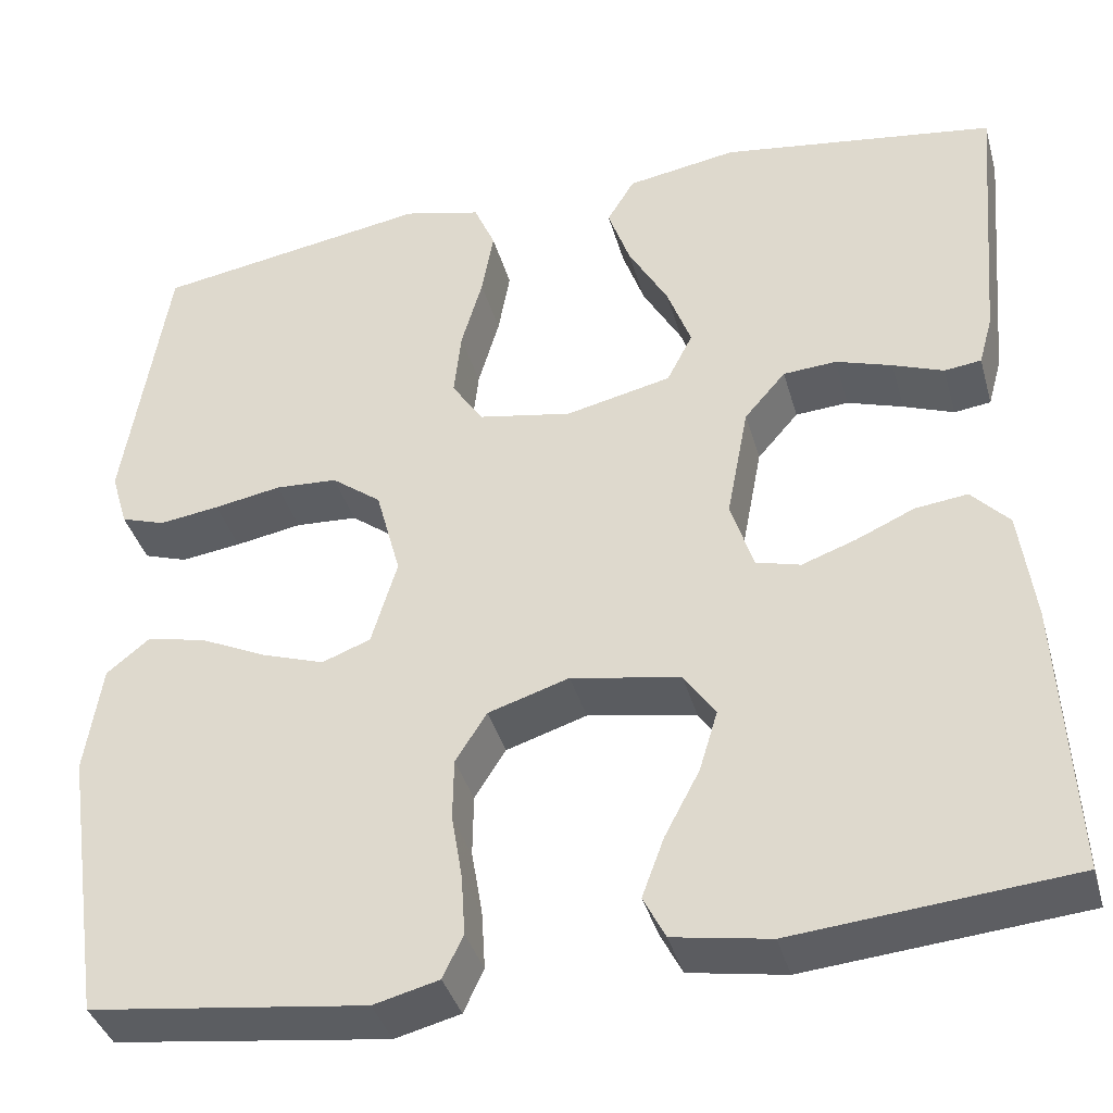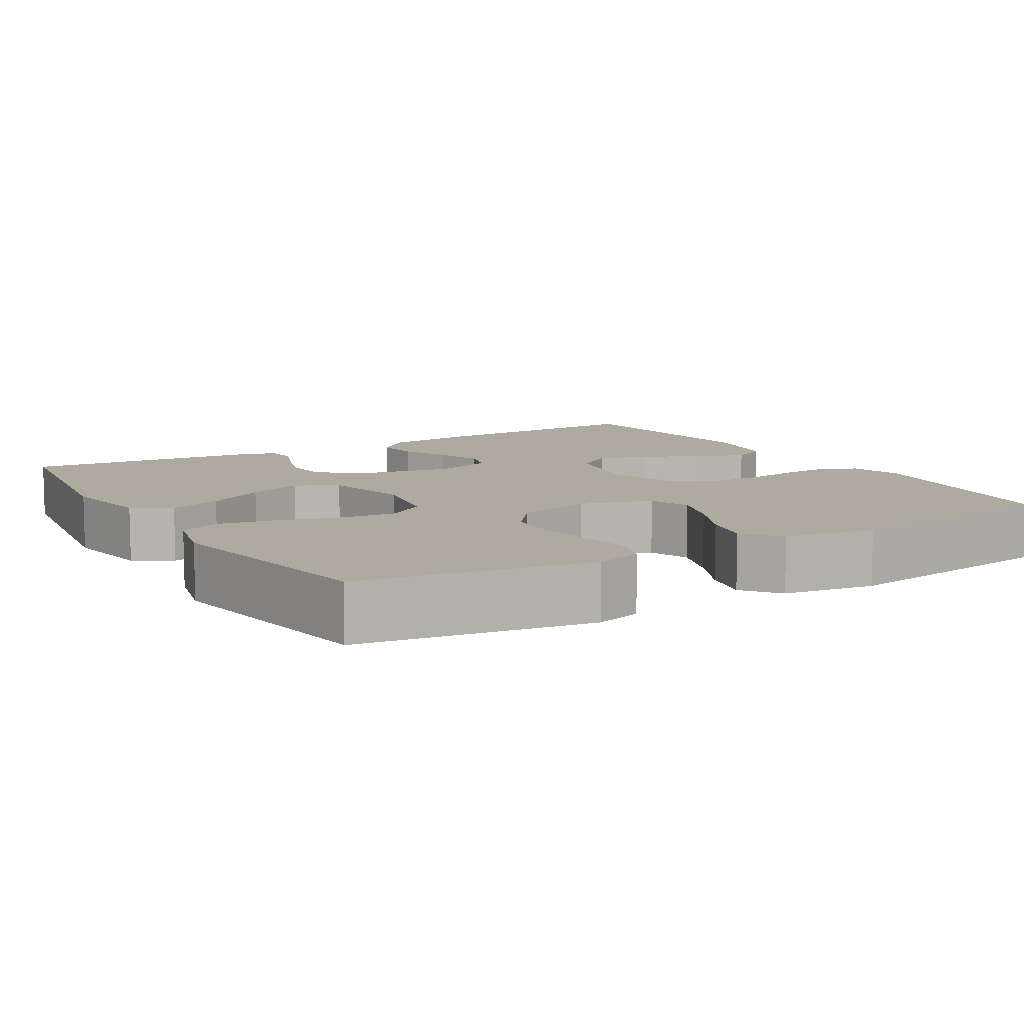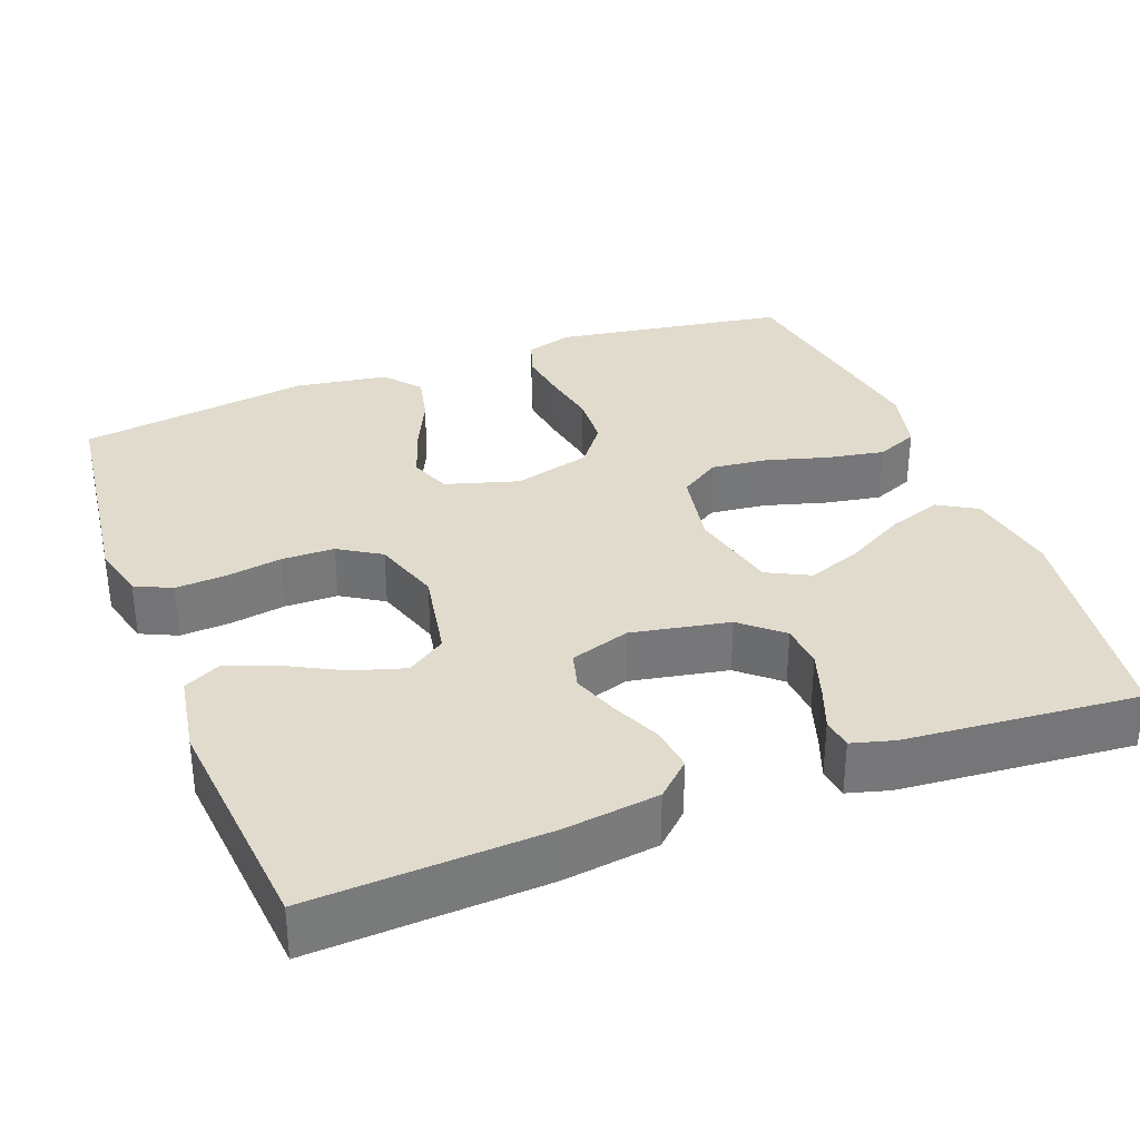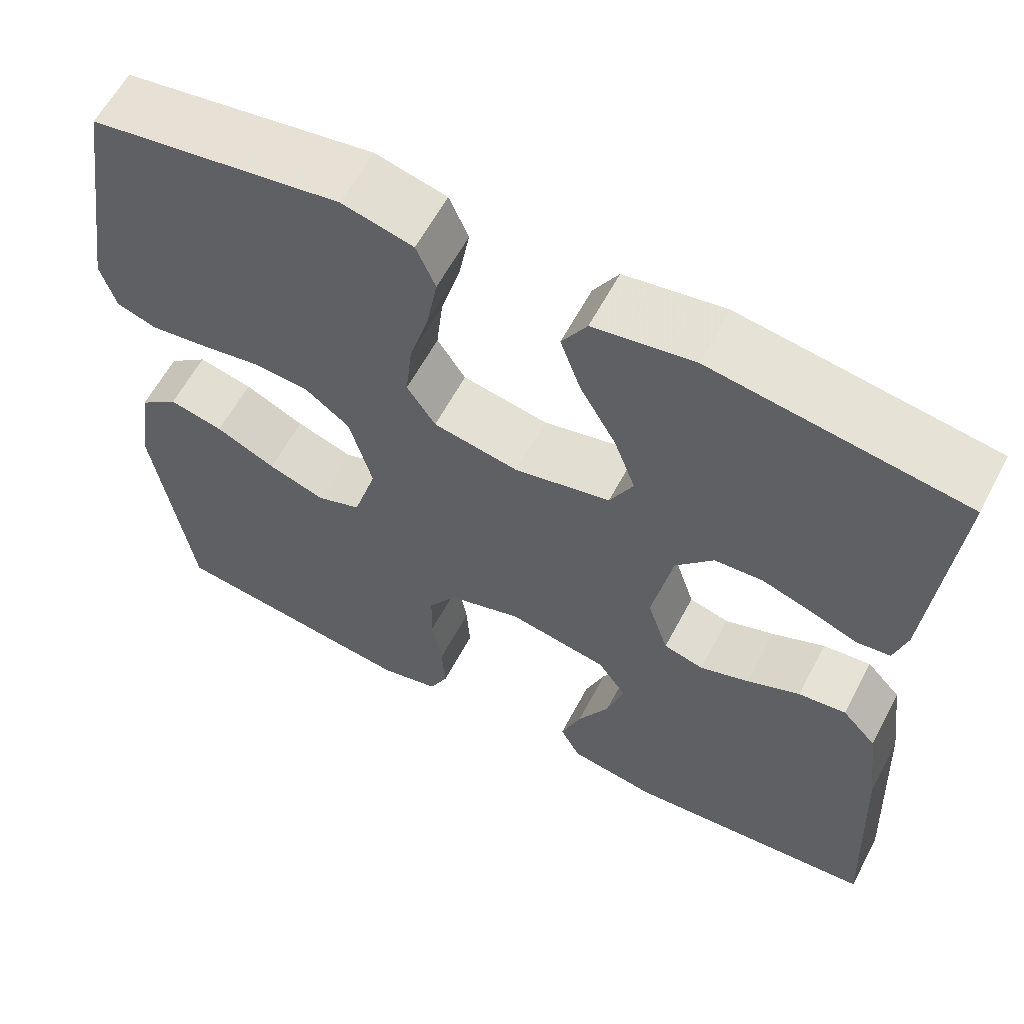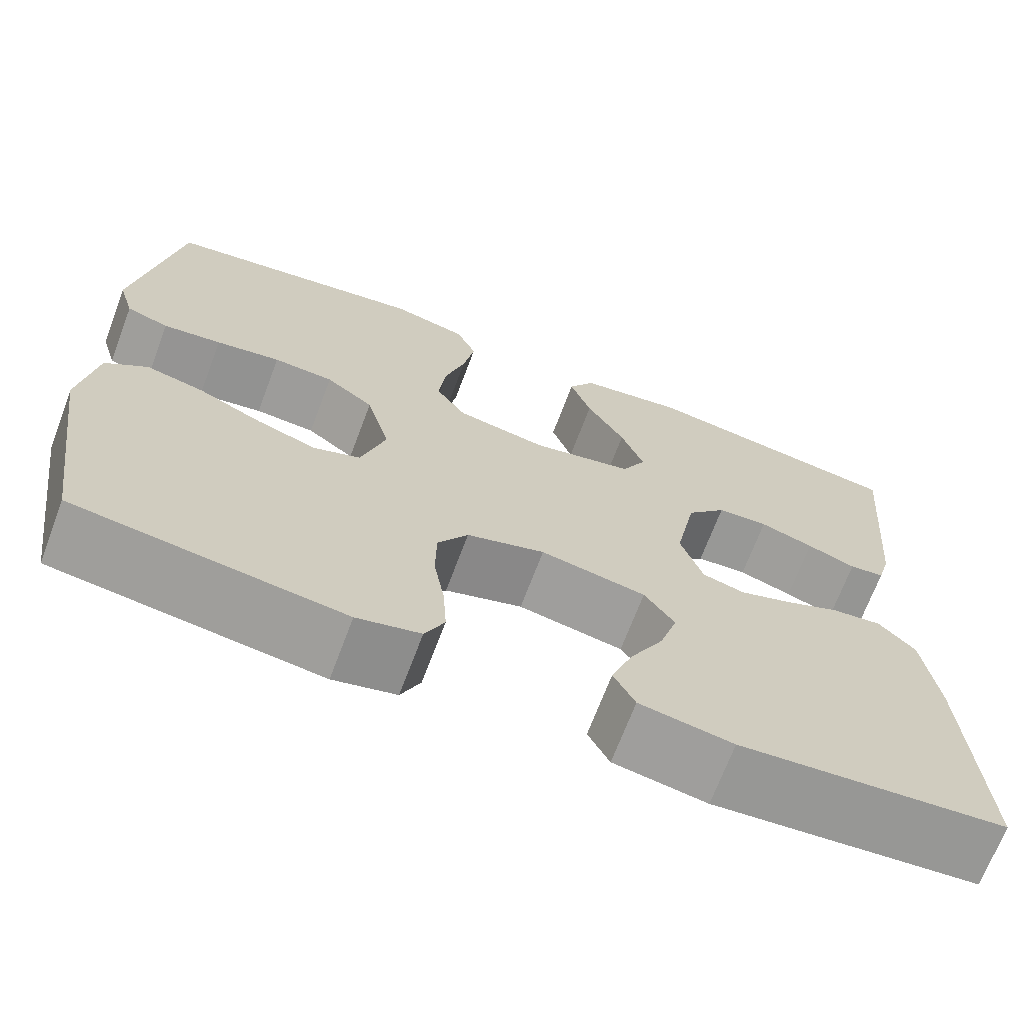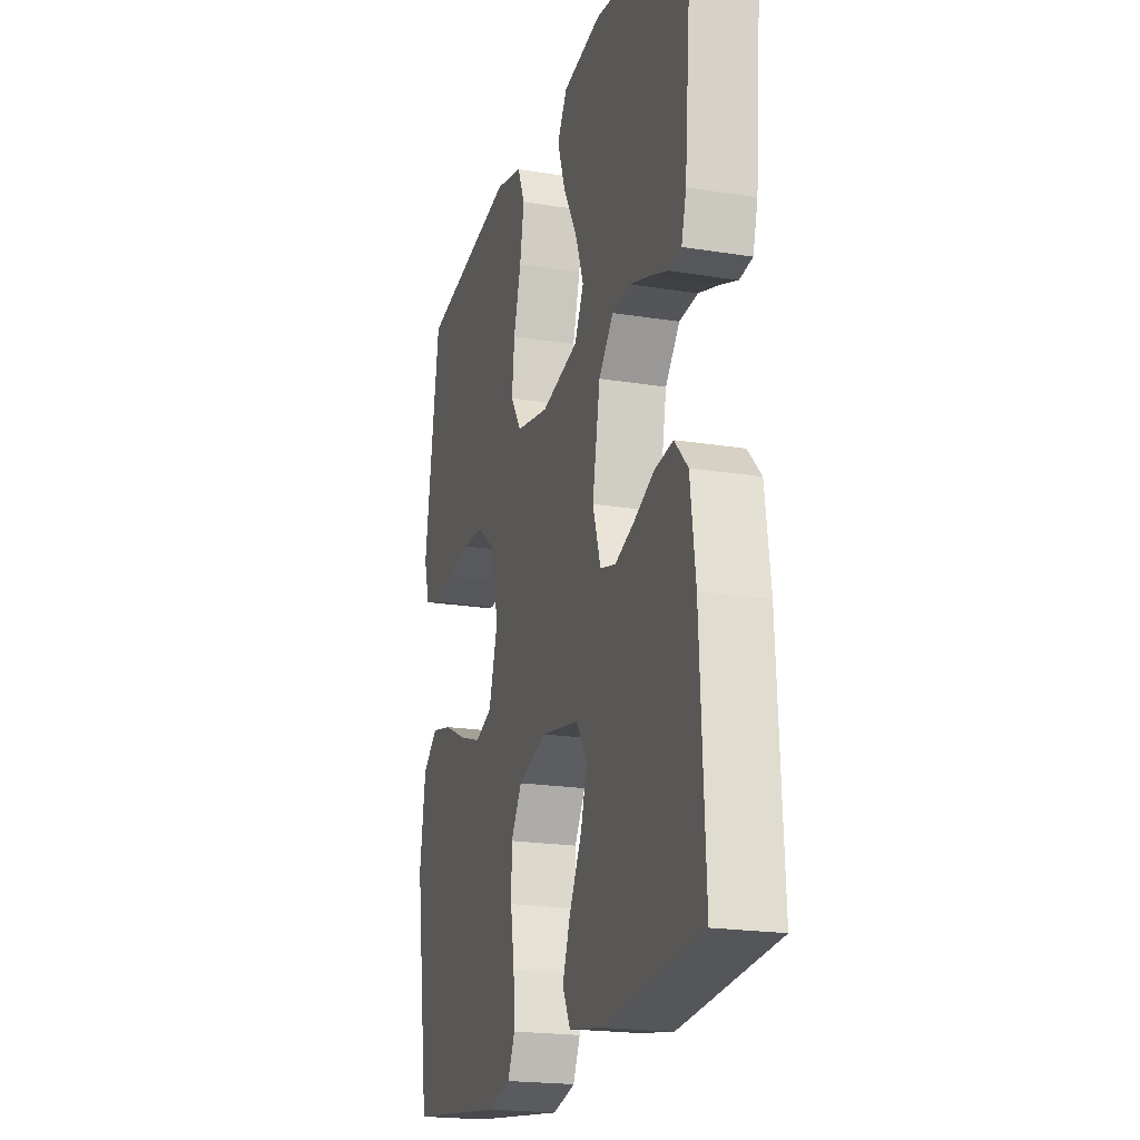
<metadata>
{"format":"obj","ext":"obj","renderer":"f3d","projection":"perspective","resolution":1024,"background":"white","views":[{"elev":-38.5,"azim":-164.7,"up":"+Z"},{"elev":9.5,"azim":59.2,"up":"+Y"},{"elev":33.2,"azim":-110.9,"up":"+Y"},{"elev":60.9,"azim":-152.1,"up":"+Z"},{"elev":-69.5,"azim":159.3,"up":"+Z"},{"elev":-20.4,"azim":-106.4,"up":"+Z"}]}
</metadata>
<code>
v 0.5 0.07 -0.5
v 0.2 0.07 -0.539
v 0.129 0.07 -0.521
v 0.107 0.07 -0.474
v 0.111 0.07 -0.409
v 0.123 0.07 -0.337
v 0.122 0.07 -0.269
v 0.088 0.07 -0.215
v 0 0.07 -0.187
v -0.119 0.07 -0.209
v -0.153 0.07 -0.259
v -0.133 0.07 -0.325
v -0.095 0.07 -0.397
v -0.071 0.07 -0.462
v -0.095 0.07 -0.509
v -0.2 0.07 -0.527
v -0.5 0.07 -0.5
v -0.485 0.07 -0.2
v -0.469 0.07 -0.078
v -0.428 0.07 -0.034
v -0.371 0.07 -0.041
v -0.308 0.07 -0.069
v -0.249 0.07 -0.09
v -0.201 0.07 -0.077
v -0.176 0.07 0
v -0.2 0.07 0.126
v -0.245 0.07 0.178
v -0.303 0.07 0.182
v -0.364 0.07 0.162
v -0.419 0.07 0.141
v -0.459 0.07 0.146
v -0.474 0.07 0.2
v -0.5 0.07 0.5
v -0.2 0.07 0.544
v -0.08 0.07 0.524
v -0.05 0.07 0.474
v -0.074 0.07 0.405
v -0.117 0.07 0.329
v -0.143 0.07 0.258
v -0.115 0.07 0.203
v 0 0.07 0.177
v 0.102 0.07 0.196
v 0.136 0.07 0.248
v 0.128 0.07 0.321
v 0.105 0.07 0.401
v 0.092 0.07 0.474
v 0.115 0.07 0.528
v 0.2 0.07 0.549
v 0.5 0.07 0.5
v 0.547 0.07 0.2
v 0.529 0.07 0.139
v 0.481 0.07 0.123
v 0.415 0.07 0.132
v 0.342 0.07 0.145
v 0.274 0.07 0.141
v 0.22 0.07 0.1
v 0.193 0.07 0
v 0.221 0.07 -0.094
v 0.274 0.07 -0.114
v 0.342 0.07 -0.091
v 0.414 0.07 -0.057
v 0.479 0.07 -0.042
v 0.526 0.07 -0.08
v 0.544 0.07 -0.2
v 0.5 0 -0.5
v 0.2 0 -0.539
v 0.129 0 -0.521
v 0.107 0 -0.474
v 0.111 0 -0.409
v 0.123 0 -0.337
v 0.122 0 -0.269
v 0.088 0 -0.215
v 0 0 -0.187
v -0.119 0 -0.209
v -0.153 0 -0.259
v -0.133 0 -0.325
v -0.095 0 -0.397
v -0.071 0 -0.462
v -0.095 0 -0.509
v -0.2 0 -0.527
v -0.5 0 -0.5
v -0.485 0 -0.2
v -0.469 0 -0.078
v -0.428 0 -0.034
v -0.371 0 -0.041
v -0.308 0 -0.069
v -0.249 0 -0.09
v -0.201 0 -0.077
v -0.176 0 0
v -0.2 0 0.126
v -0.245 0 0.178
v -0.303 0 0.182
v -0.364 0 0.162
v -0.419 0 0.141
v -0.459 0 0.146
v -0.474 0 0.2
v -0.5 0 0.5
v -0.2 0 0.544
v -0.08 0 0.524
v -0.05 0 0.474
v -0.074 0 0.405
v -0.117 0 0.329
v -0.143 0 0.258
v -0.115 0 0.203
v 0 0 0.177
v 0.102 0 0.196
v 0.136 0 0.248
v 0.128 0 0.321
v 0.105 0 0.401
v 0.092 0 0.474
v 0.115 0 0.528
v 0.2 0 0.549
v 0.5 0 0.5
v 0.547 0 0.2
v 0.529 0 0.139
v 0.481 0 0.123
v 0.415 0 0.132
v 0.342 0 0.145
v 0.274 0 0.141
v 0.22 0 0.1
v 0.193 0 0
v 0.221 0 -0.094
v 0.274 0 -0.114
v 0.342 0 -0.091
v 0.414 0 -0.057
v 0.479 0 -0.042
v 0.526 0 -0.08
v 0.544 0 -0.2
f 4 5 6
f 3 4 6
f 2 3 6
f 1 2 6
f 64 1 6
f 63 64 6
f 62 63 6
f 61 62 6
f 60 61 6
f 59 60 6 7
f 58 59 7 8
f 57 58 8 9
f 56 57 9 10
f 52 53 54
f 51 52 54
f 50 51 54
f 49 50 54
f 48 49 54
f 47 48 54
f 46 47 54
f 45 46 54
f 44 45 54
f 43 44 54 55
f 42 43 55 56
f 36 37 38
f 35 36 38
f 34 35 38
f 33 34 38
f 32 33 38
f 31 32 38
f 30 31 38
f 29 30 38
f 28 29 38 39
f 27 28 39 40
f 20 21 22
f 19 20 22
f 18 19 22
f 17 18 22
f 16 17 22
f 15 16 22
f 14 15 22
f 13 14 22
f 12 13 22
f 11 12 22 23
f 10 11 23 24
f 10 24 25
f 56 10 25
f 42 56 25
f 41 42 25
f 26 27 40 41
f 25 26 41
f 70 69 68
f 70 68 67
f 70 67 66
f 70 66 65
f 70 65 128
f 70 128 127
f 70 127 126
f 70 126 125
f 70 125 124
f 71 70 124 123
f 72 71 123 122
f 73 72 122 121
f 74 73 121 120
f 118 117 116
f 118 116 115
f 118 115 114
f 118 114 113
f 118 113 112
f 118 112 111
f 118 111 110
f 118 110 109
f 118 109 108
f 119 118 108 107
f 120 119 107 106
f 102 101 100
f 102 100 99
f 102 99 98
f 102 98 97
f 102 97 96
f 102 96 95
f 102 95 94
f 102 94 93
f 103 102 93 92
f 104 103 92 91
f 86 85 84
f 86 84 83
f 86 83 82
f 86 82 81
f 86 81 80
f 86 80 79
f 86 79 78
f 86 78 77
f 86 77 76
f 87 86 76 75
f 88 87 75 74
f 89 88 74
f 89 74 120
f 89 120 106
f 89 106 105
f 105 104 91 90
f 105 90 89
f 1 65 66 2
f 2 66 67 3
f 3 67 68 4
f 4 68 69 5
f 5 69 70 6
f 6 70 71 7
f 7 71 72 8
f 8 72 73 9
f 9 73 74 10
f 10 74 75 11
f 11 75 76 12
f 12 76 77 13
f 13 77 78 14
f 14 78 79 15
f 15 79 80 16
f 16 80 81 17
f 17 81 82 18
f 18 82 83 19
f 19 83 84 20
f 20 84 85 21
f 21 85 86 22
f 22 86 87 23
f 23 87 88 24
f 24 88 89 25
f 25 89 90 26
f 26 90 91 27
f 27 91 92 28
f 28 92 93 29
f 29 93 94 30
f 30 94 95 31
f 31 95 96 32
f 32 96 97 33
f 33 97 98 34
f 34 98 99 35
f 35 99 100 36
f 36 100 101 37
f 37 101 102 38
f 38 102 103 39
f 39 103 104 40
f 40 104 105 41
f 41 105 106 42
f 42 106 107 43
f 43 107 108 44
f 44 108 109 45
f 45 109 110 46
f 46 110 111 47
f 47 111 112 48
f 48 112 113 49
f 49 113 114 50
f 50 114 115 51
f 51 115 116 52
f 52 116 117 53
f 53 117 118 54
f 54 118 119 55
f 55 119 120 56
f 56 120 121 57
f 57 121 122 58
f 58 122 123 59
f 59 123 124 60
f 60 124 125 61
f 61 125 126 62
f 62 126 127 63
f 63 127 128 64
f 64 128 65 1

</code>
